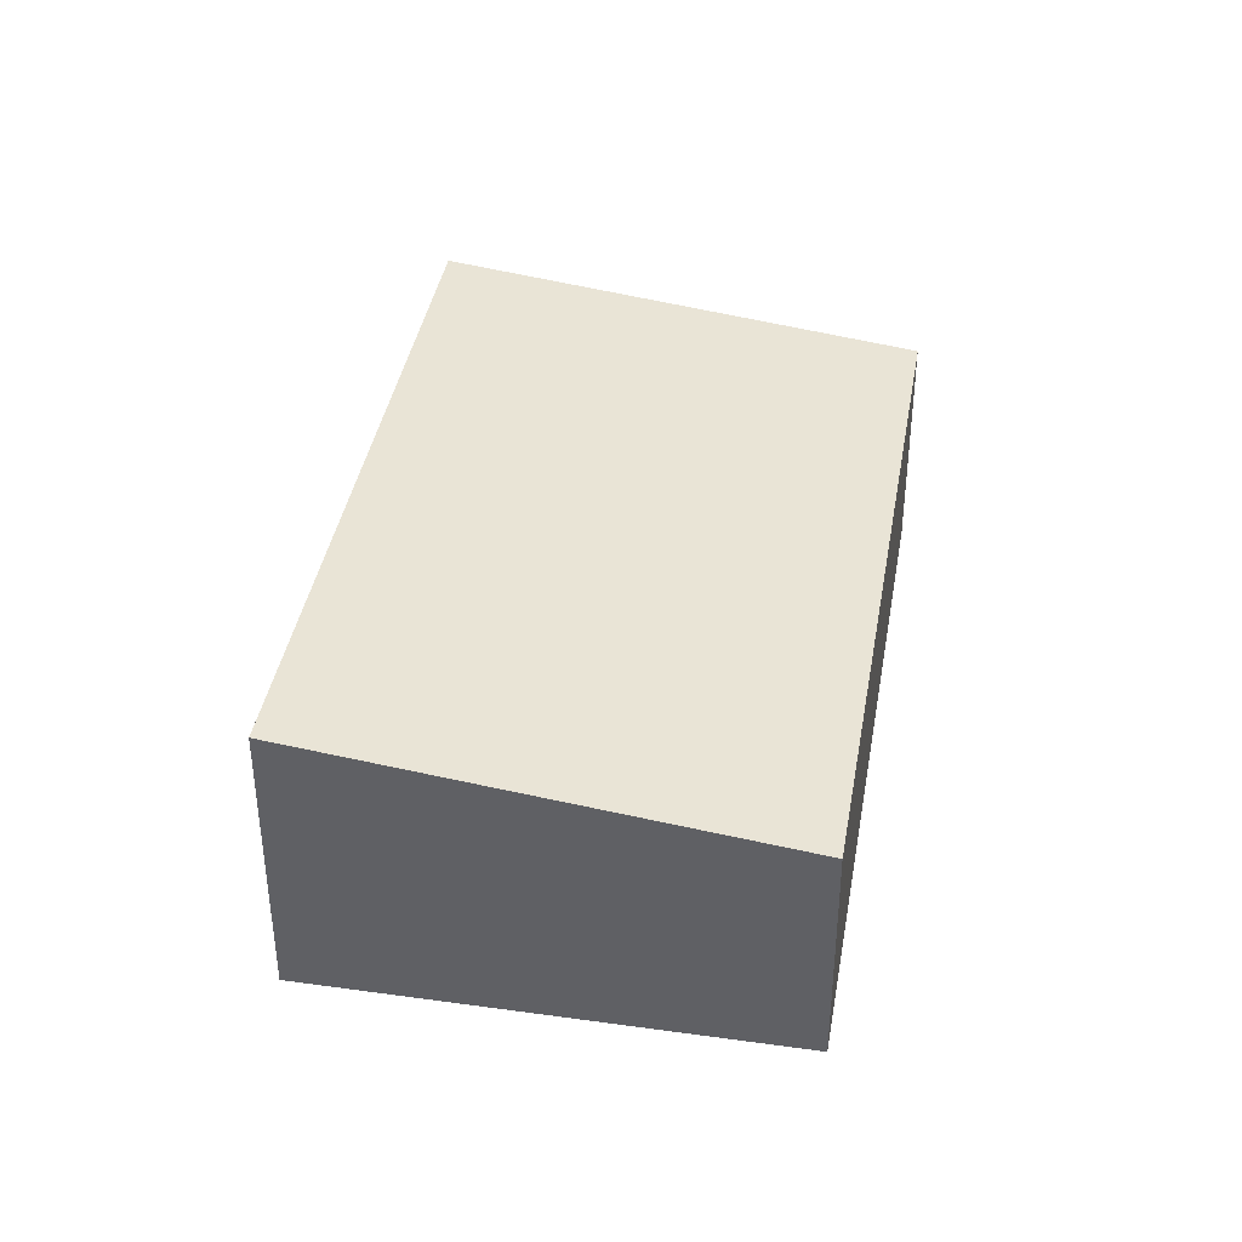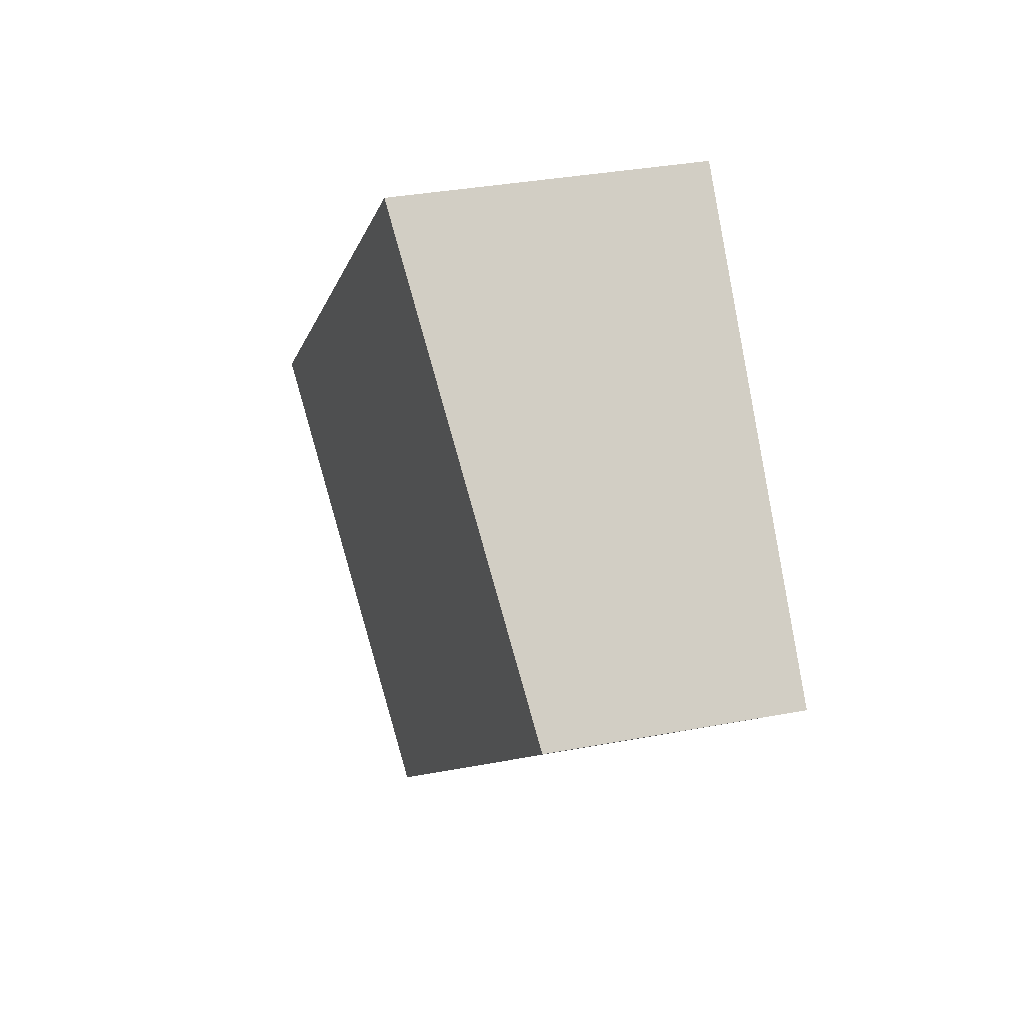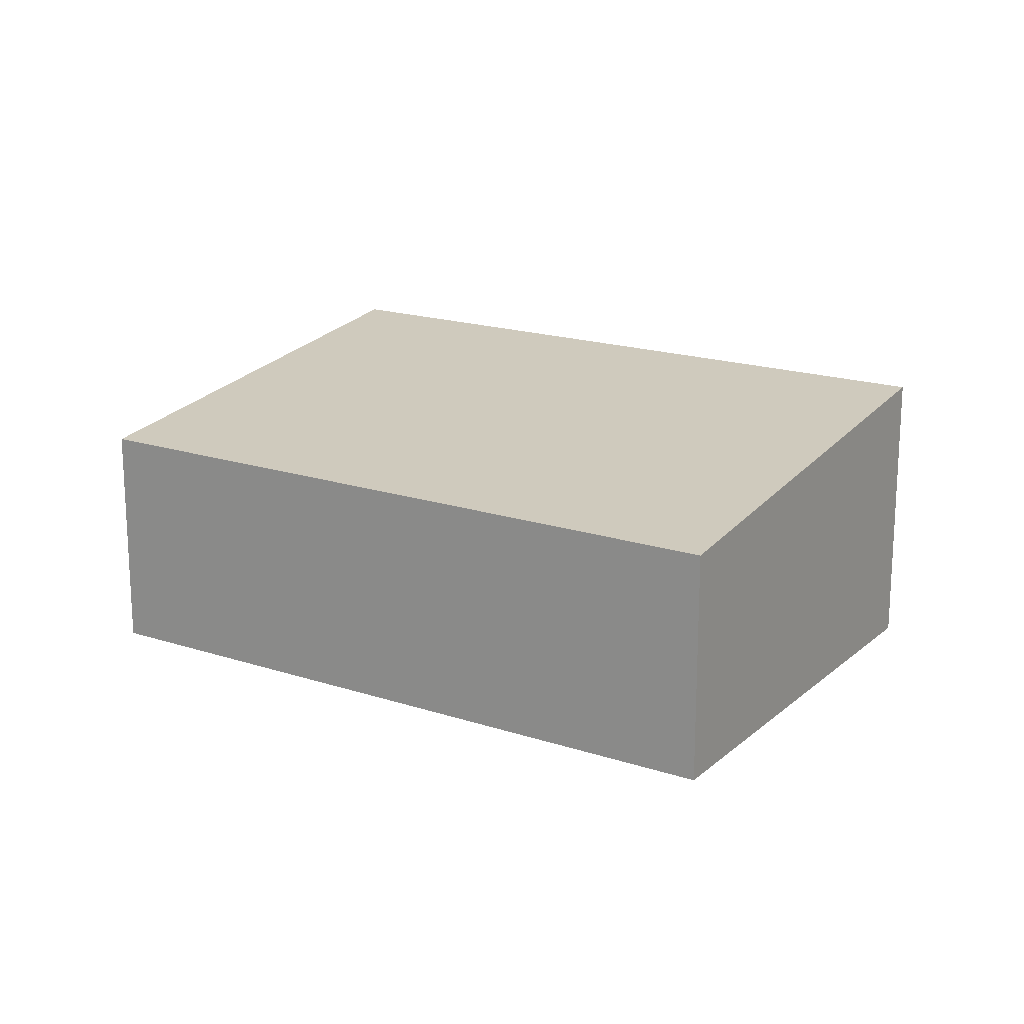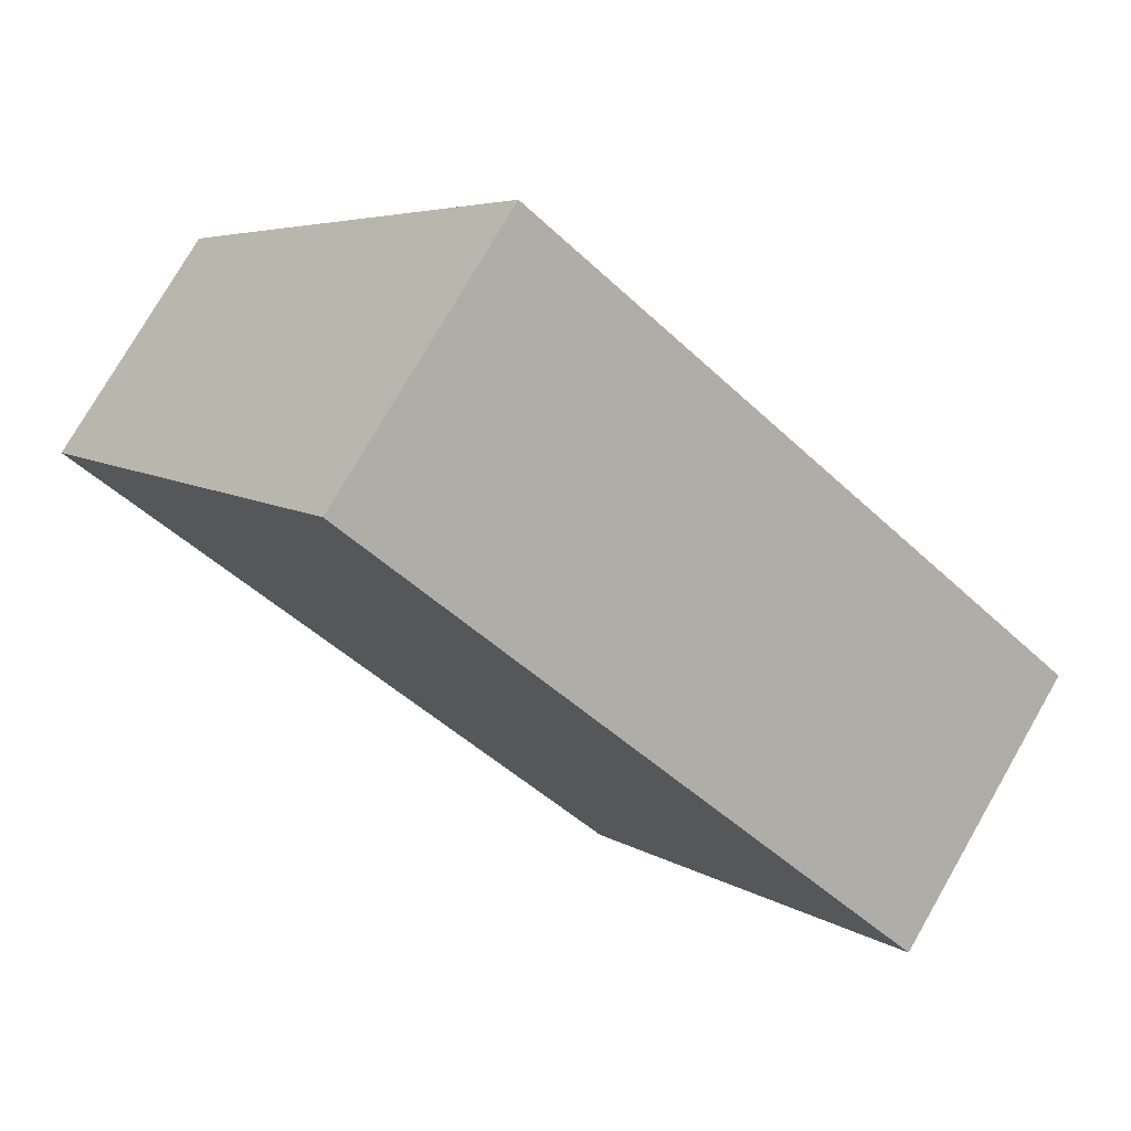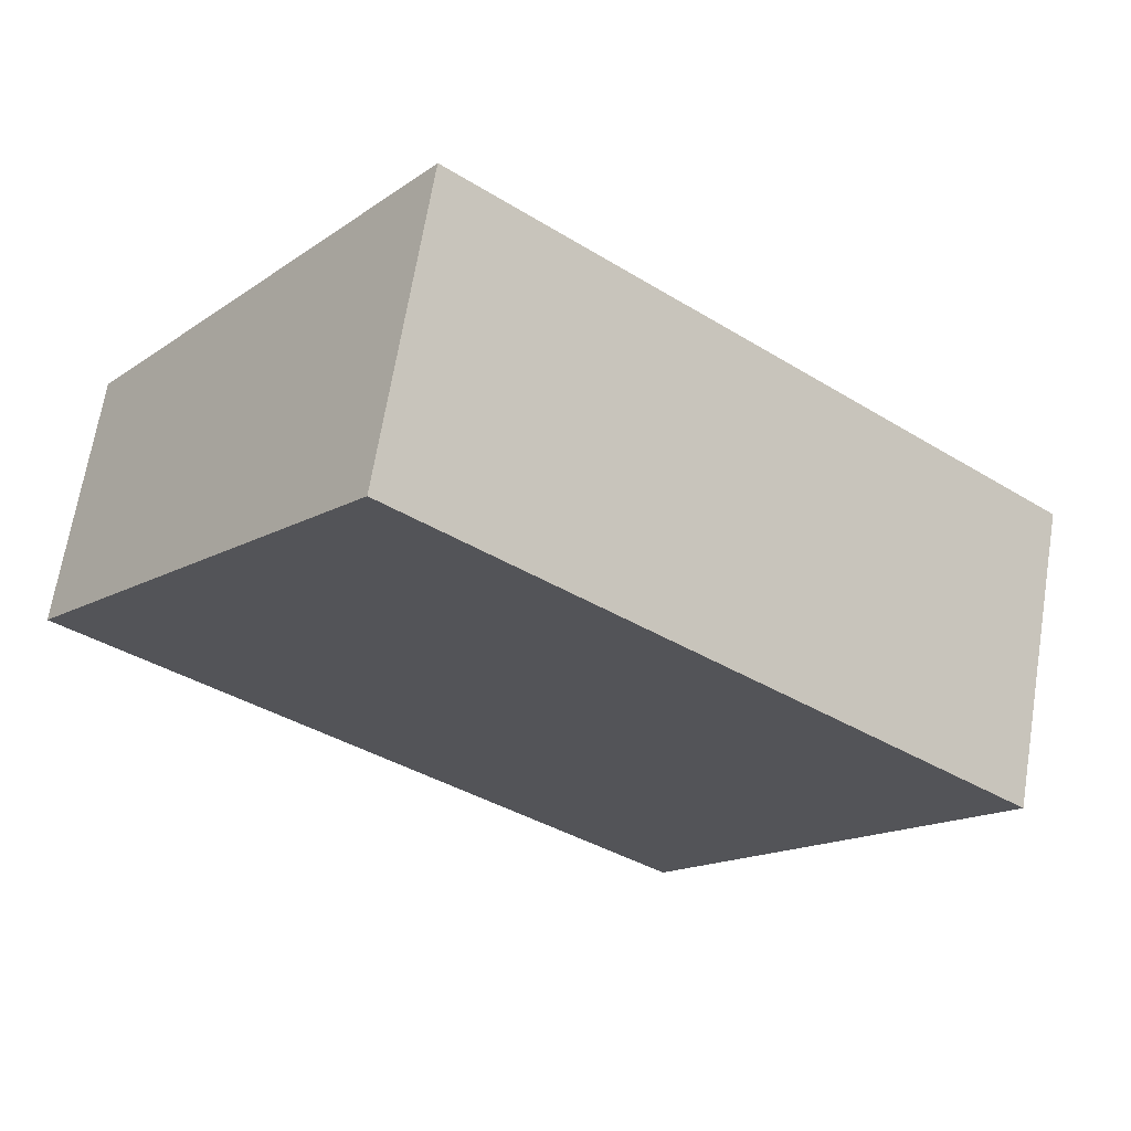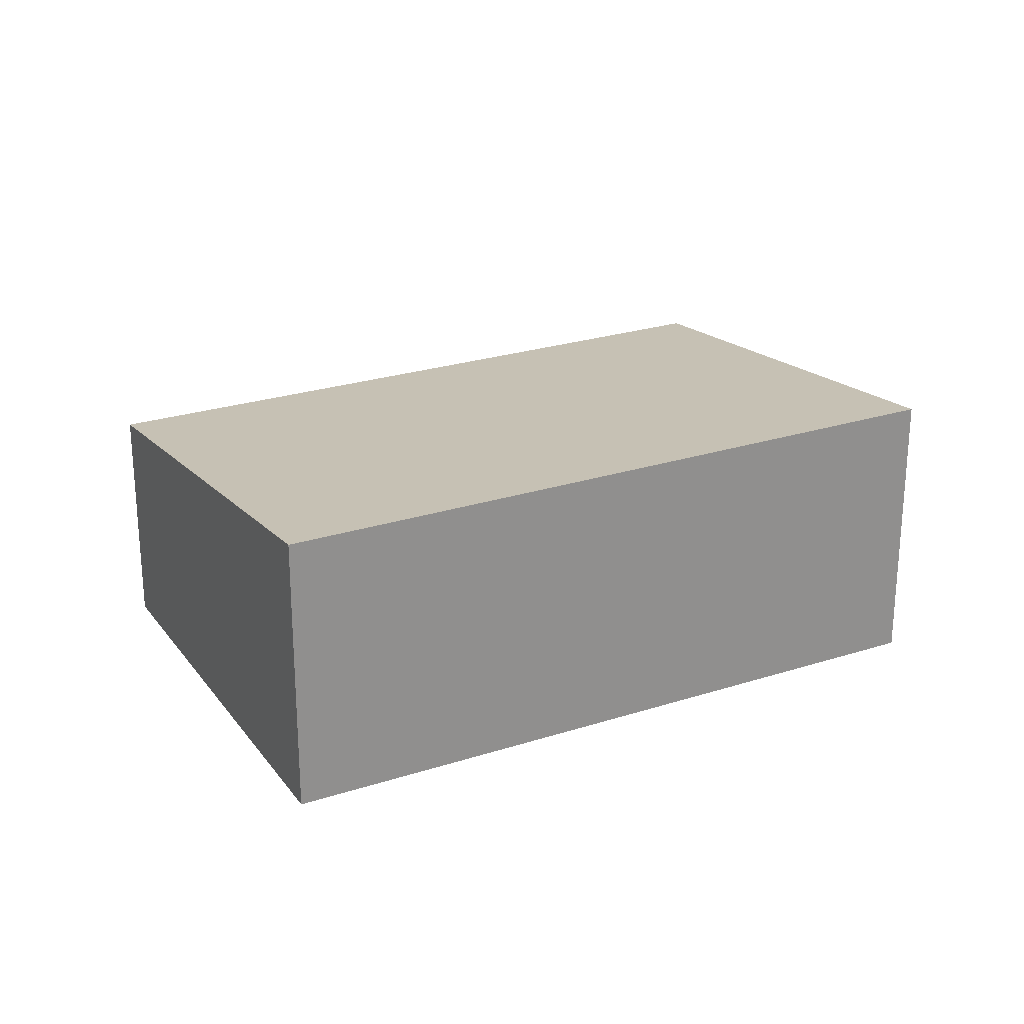
<metadata>
{"format":"obj","ext":"obj","renderer":"f3d","projection":"perspective","resolution":1024,"background":"white","views":[{"elev":40.0,"azim":139.7,"up":"+Y"},{"elev":33.1,"azim":-104.8,"up":"+Z"},{"elev":18.3,"azim":-107.6,"up":"+Y"},{"elev":76.6,"azim":29.9,"up":"+Z"},{"elev":67.0,"azim":9.3,"up":"+Z"},{"elev":25.0,"azim":12.3,"up":"+Y"}]}
</metadata>
<code>
v  0 2.544 1.558e-16
v  9.483 3.151 -1.065
v  6.1 2.544 -5.106
v  3.383 3.151 4.042
v  6.1 3.127e-16 -5.106
v  0 0 0
v  3.383 -2.475e-16 4.042
v  9.483 6.521e-17 -1.065
g defaultobject
f 1 2 3
f 2 1 4
f 5 1 3
f 1 5 6
f 1 7 4
f 7 1 6
f 7 2 4
f 2 7 8
f 8 3 2
f 3 8 5
f 5 7 6
f 7 5 8

</code>
